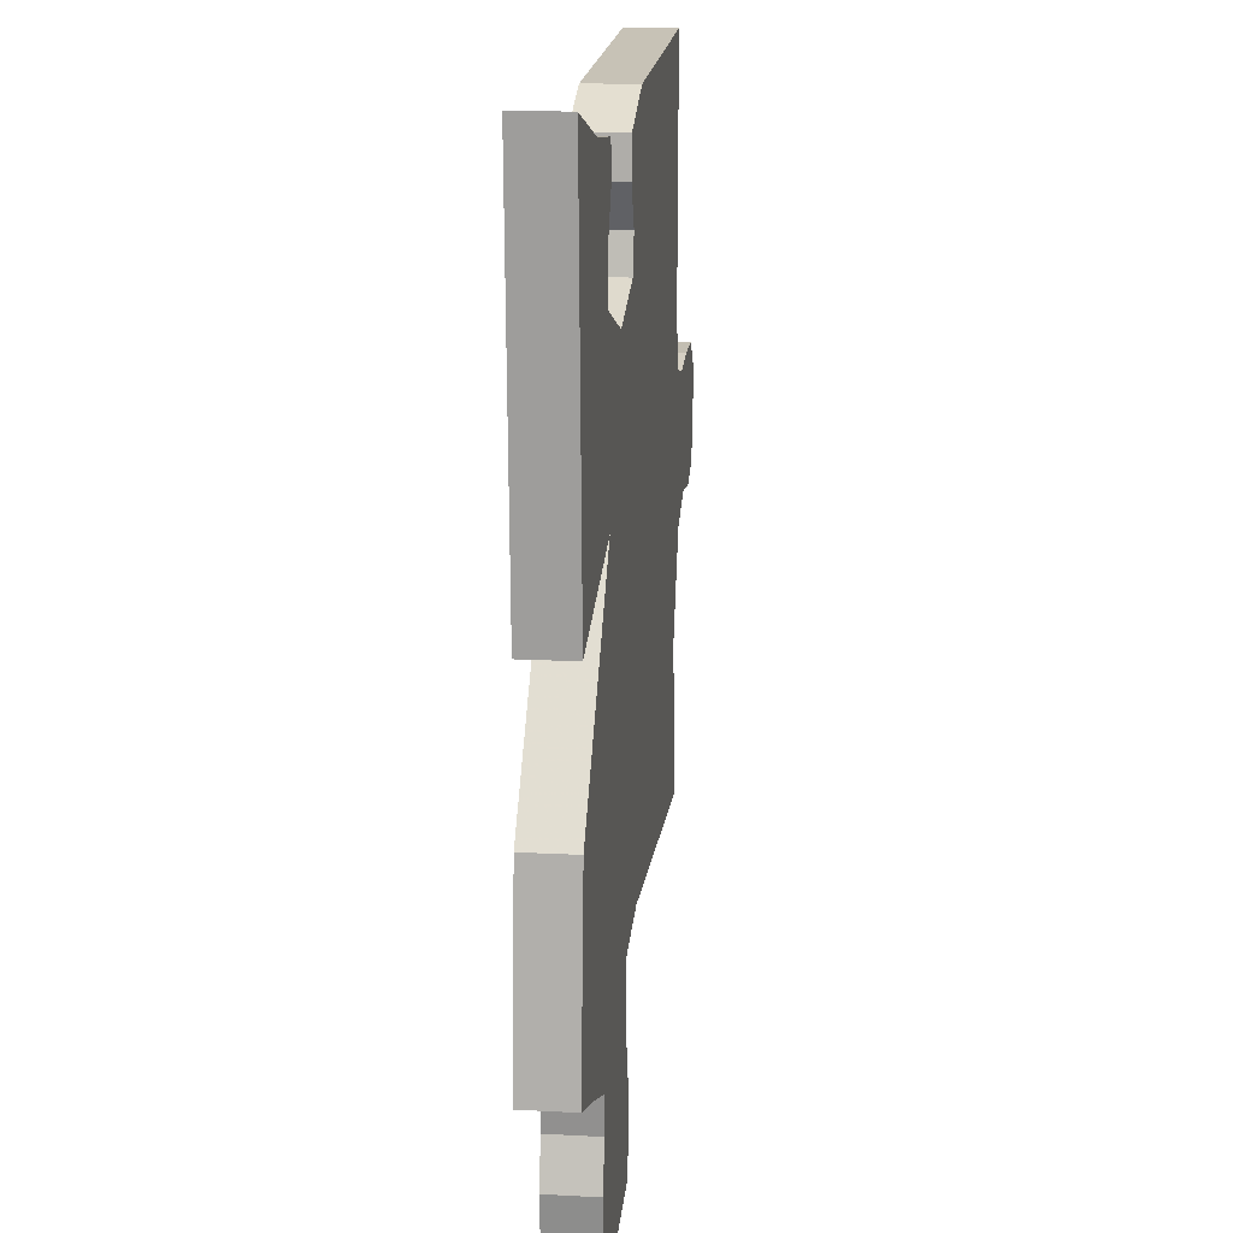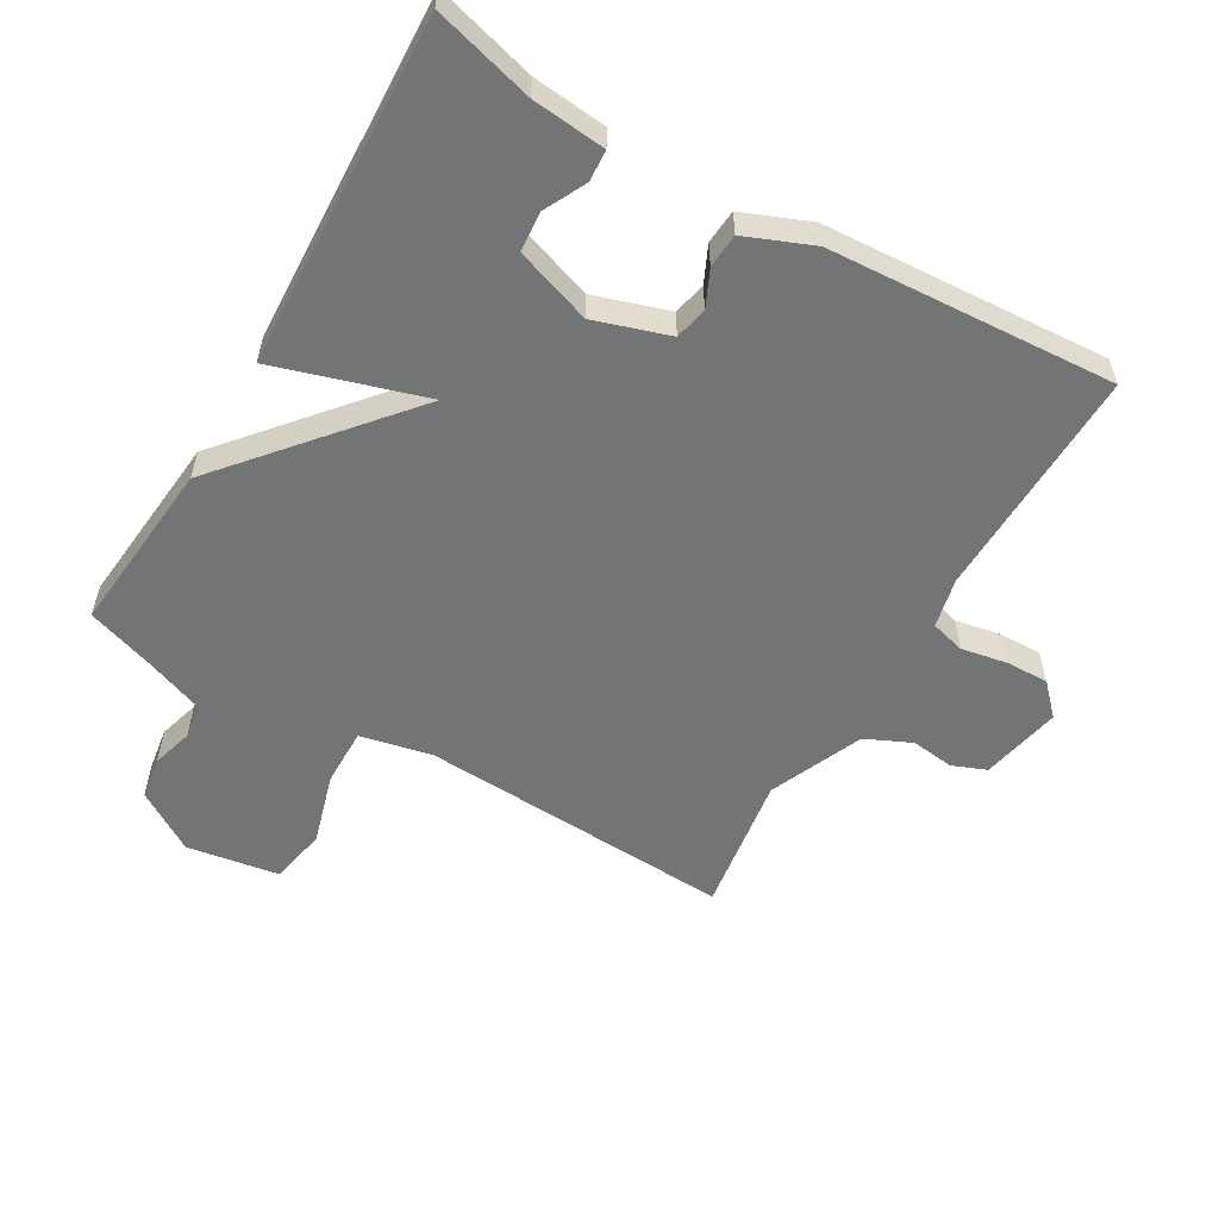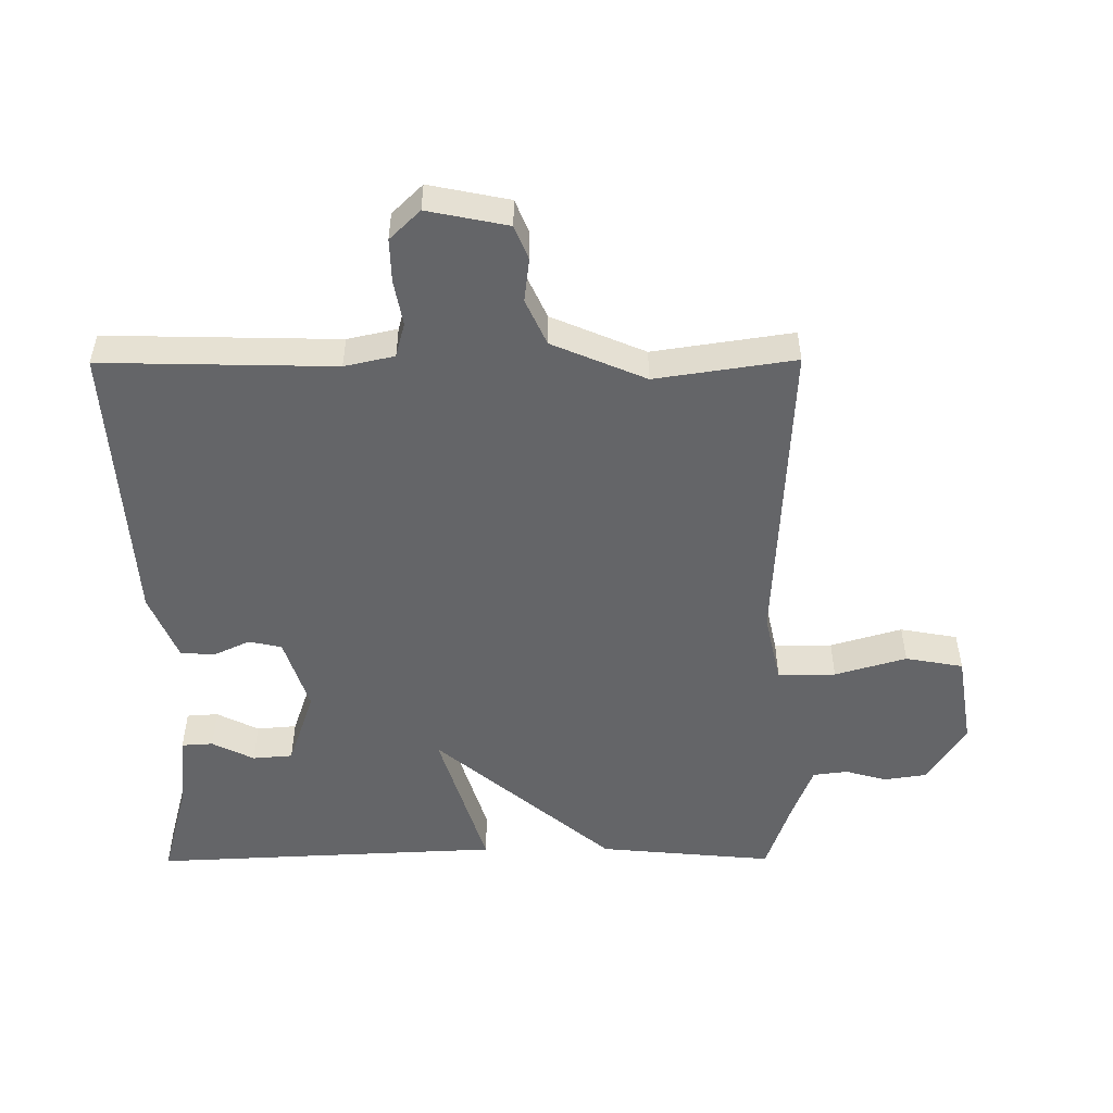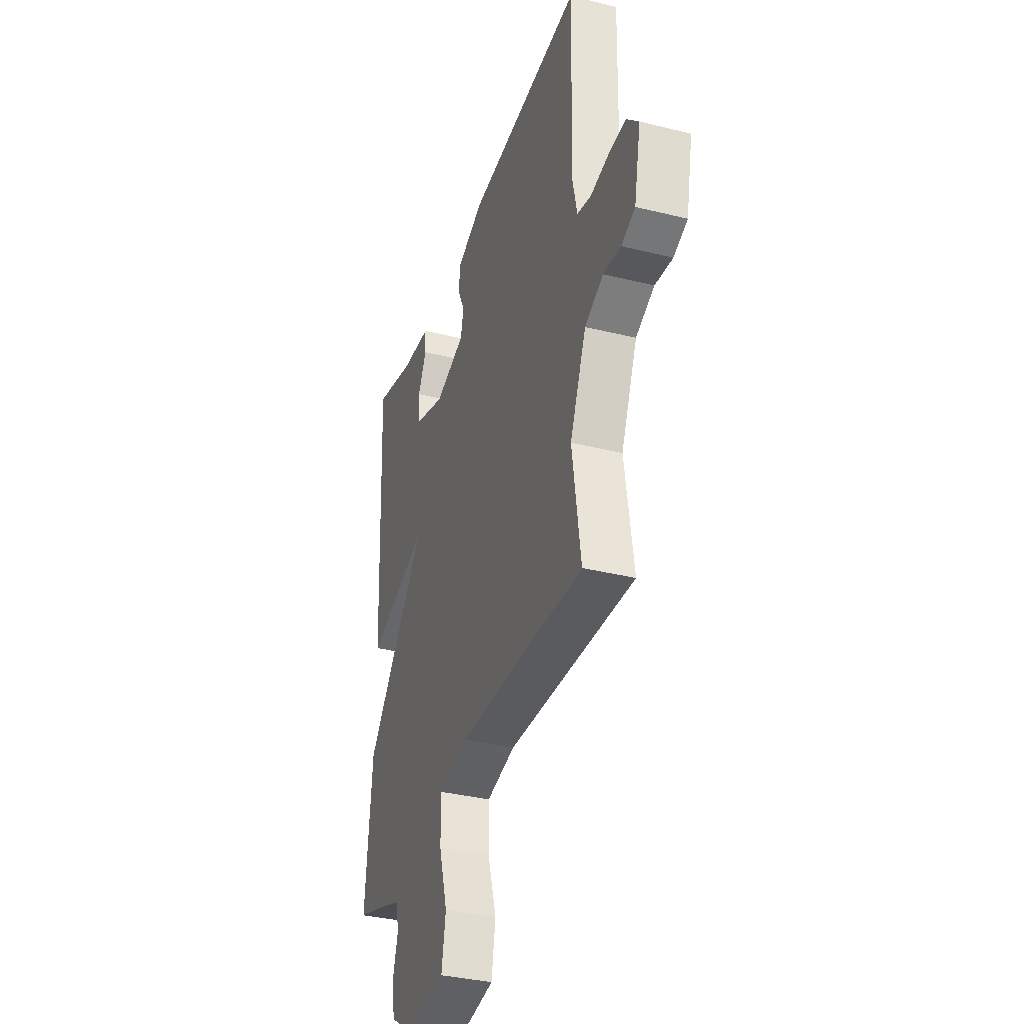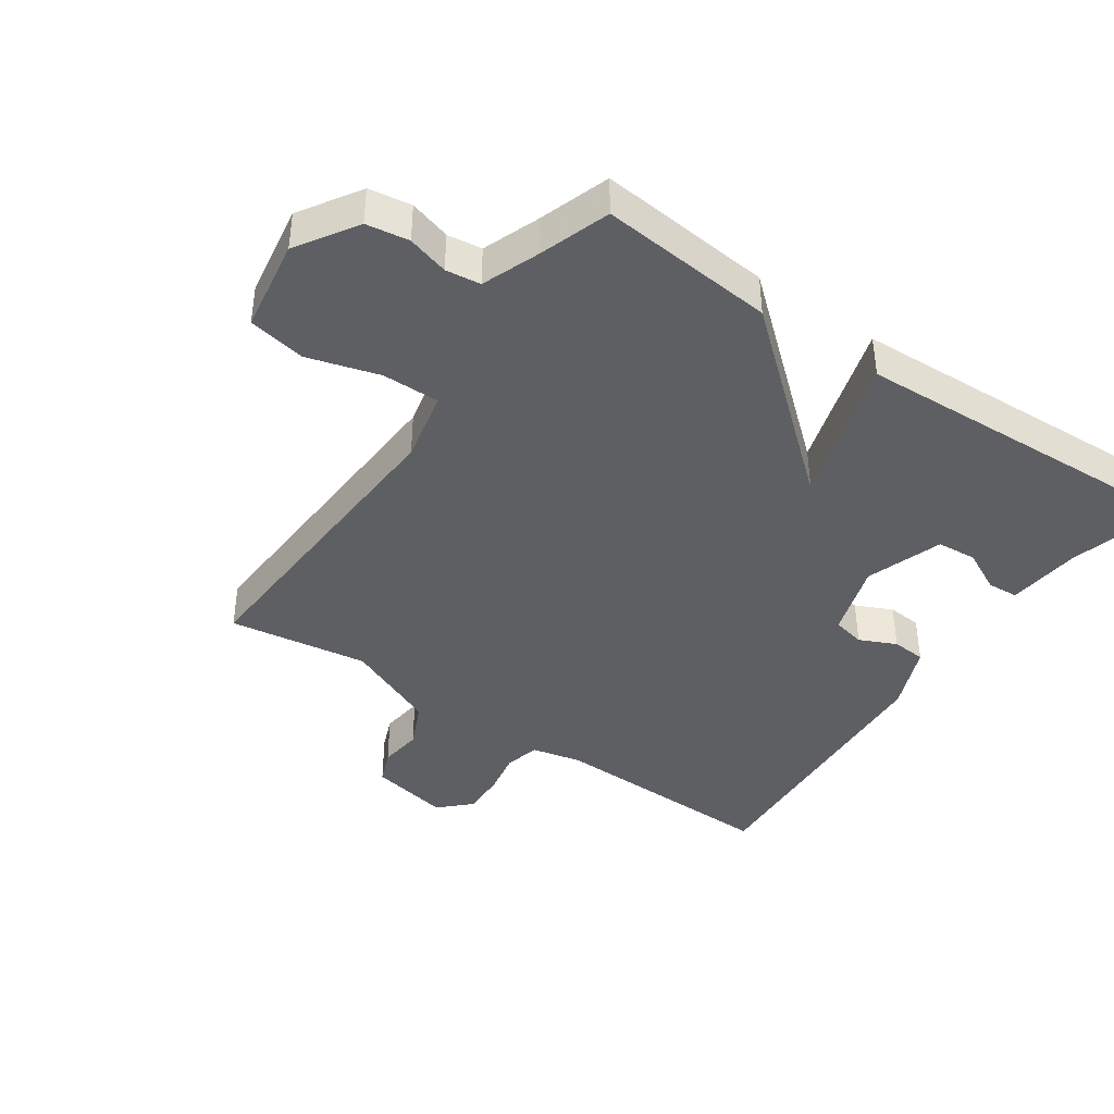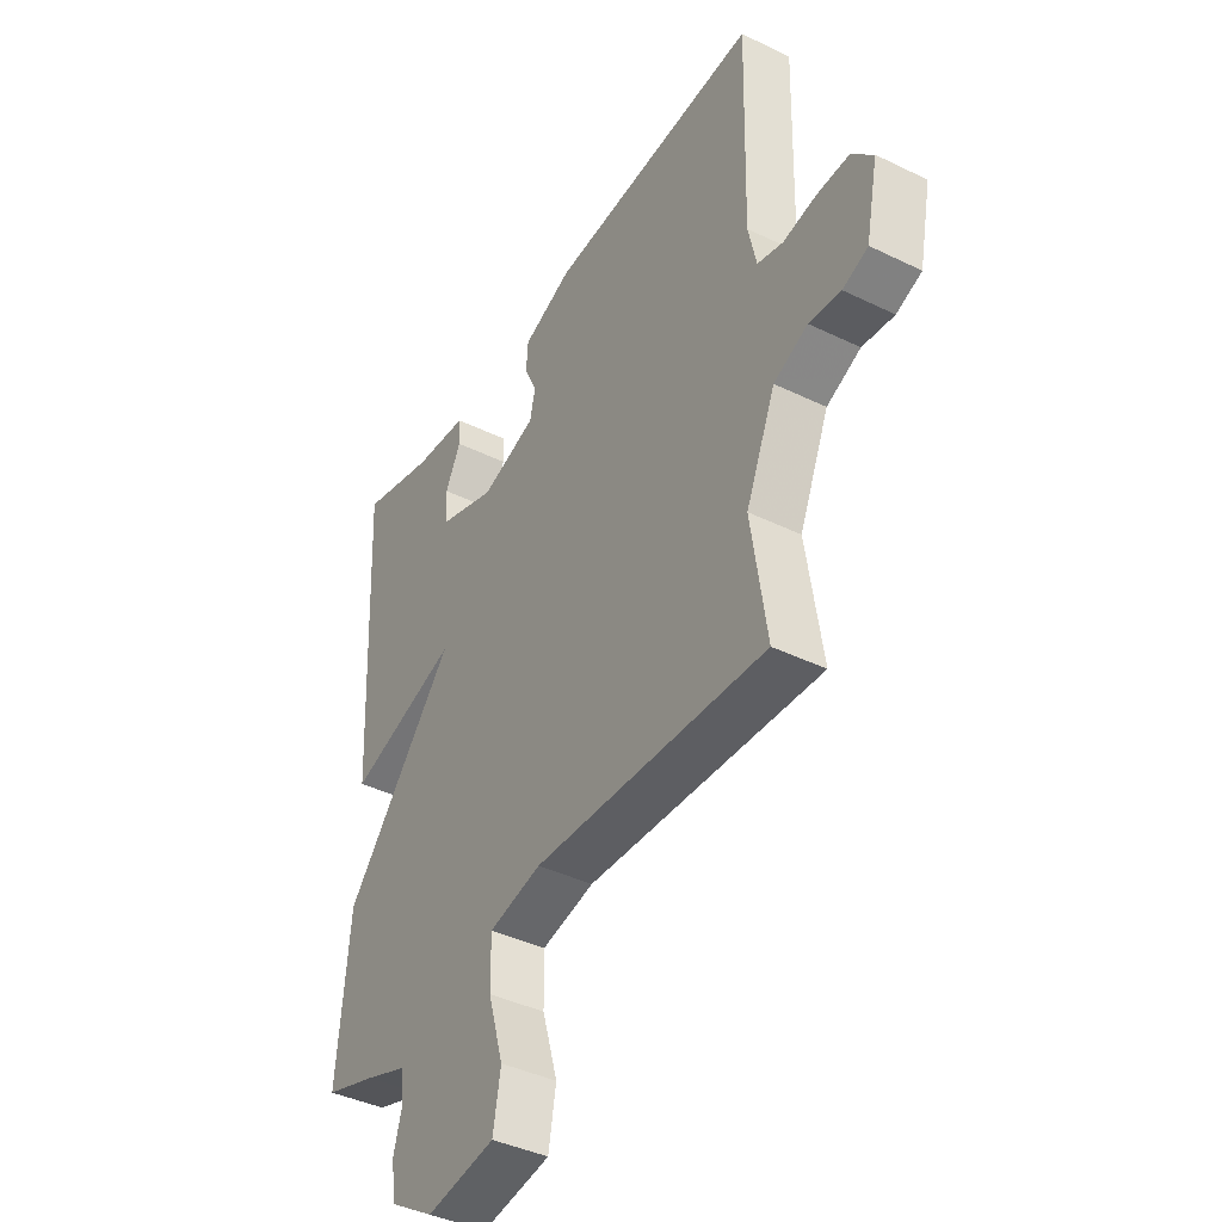
<metadata>
{"format":"obj","ext":"obj","renderer":"f3d","projection":"perspective","resolution":1024,"background":"white","views":[{"elev":15.6,"azim":-83.5,"up":"+Z"},{"elev":-56.1,"azim":-30.3,"up":"+Y"},{"elev":-51.5,"azim":90.3,"up":"+Y"},{"elev":-35.3,"azim":71.8,"up":"+Z"},{"elev":-41.0,"azim":-124.6,"up":"+Y"},{"elev":-40.9,"azim":59.3,"up":"+Z"}]}
</metadata>
<code>
v 0.5 0.07 0.5
v 0.492 0.07 0.145
v 0.509 0.07 0.069
v 0.562 0.07 0.055
v 0.631 0.07 0.068
v 0.697 0.07 0.07
v 0.742 0.07 0.024
v 0.717 0.07 -0.099
v 0.665 0.07 -0.12
v 0.599 0.07 -0.112
v 0.529 0.07 -0.144
v 0.468 0.07 -0.287
v 0.5 0.07 -0.5
v 0.019 0.07 -0.476
v -0.09 0.07 -0.5
v -0.089 0.07 -0.588
v -0.057 0.07 -0.697
v -0.073 0.07 -0.785
v -0.215 0.07 -0.808
v -0.307 0.07 -0.75
v -0.317 0.07 -0.685
v -0.299 0.07 -0.622
v -0.306 0.07 -0.569
v -0.393 0.07 -0.536
v -0.5 0.07 -0.5
v -0.475 0.07 -0.233
v -0.246 0.07 0.038
v -0.475 0.07 -0.033
v -0.5 0.07 0.5
v -0.347 0.07 0.459
v -0.235 0.07 0.448
v -0.232 0.07 0.4
v -0.264 0.07 0.336
v -0.259 0.07 0.275
v -0.142 0.07 0.235
v -0.028 0.07 0.272
v -0.017 0.07 0.322
v -0.043 0.07 0.378
v -0.039 0.07 0.43
v 0.063 0.07 0.472
v 0.5 0 0.5
v 0.492 0 0.145
v 0.509 0 0.069
v 0.562 0 0.055
v 0.631 0 0.068
v 0.697 0 0.07
v 0.742 0 0.024
v 0.717 0 -0.099
v 0.665 0 -0.12
v 0.599 0 -0.112
v 0.529 0 -0.144
v 0.468 0 -0.287
v 0.5 0 -0.5
v 0.019 0 -0.476
v -0.09 0 -0.5
v -0.089 0 -0.588
v -0.057 0 -0.697
v -0.073 0 -0.785
v -0.215 0 -0.808
v -0.307 0 -0.75
v -0.317 0 -0.685
v -0.299 0 -0.622
v -0.306 0 -0.569
v -0.393 0 -0.536
v -0.5 0 -0.5
v -0.475 0 -0.233
v -0.246 0 0.038
v -0.475 0 -0.033
v -0.5 0 0.5
v -0.347 0 0.459
v -0.235 0 0.448
v -0.232 0 0.4
v -0.264 0 0.336
v -0.259 0 0.275
v -0.142 0 0.235
v -0.028 0 0.272
v -0.017 0 0.322
v -0.043 0 0.378
v -0.039 0 0.43
v 0.063 0 0.472
f 40 1 2
f 39 40 2
f 38 39 2
f 37 38 2
f 36 37 2 3
f 35 36 3
f 30 31 32 33
f 30 33 34
f 29 30 34
f 28 29 34
f 27 28 34
f 24 25 26 27
f 23 24 27
f 22 23 27
f 20 21 22
f 19 20 22
f 18 19 22
f 17 18 22
f 16 17 22
f 15 16 22 27
f 27 34 35
f 15 27 35
f 14 15 35
f 8 9 10
f 7 8 10
f 6 7 10
f 5 6 10
f 4 5 10
f 4 10 11
f 3 4 11 12
f 12 13 14 35
f 3 12 35
f 42 41 80
f 42 80 79
f 42 79 78
f 42 78 77
f 43 42 77 76
f 43 76 75
f 73 72 71 70
f 74 73 70
f 74 70 69
f 74 69 68
f 74 68 67
f 67 66 65 64
f 67 64 63
f 67 63 62
f 62 61 60
f 62 60 59
f 62 59 58
f 62 58 57
f 62 57 56
f 67 62 56 55
f 75 74 67
f 75 67 55
f 75 55 54
f 50 49 48
f 50 48 47
f 50 47 46
f 50 46 45
f 50 45 44
f 51 50 44
f 52 51 44 43
f 75 54 53 52
f 75 52 43
f 1 41 42 2
f 2 42 43 3
f 3 43 44 4
f 4 44 45 5
f 5 45 46 6
f 6 46 47 7
f 7 47 48 8
f 8 48 49 9
f 9 49 50 10
f 10 50 51 11
f 11 51 52 12
f 12 52 53 13
f 13 53 54 14
f 14 54 55 15
f 15 55 56 16
f 16 56 57 17
f 17 57 58 18
f 18 58 59 19
f 19 59 60 20
f 20 60 61 21
f 21 61 62 22
f 22 62 63 23
f 23 63 64 24
f 24 64 65 25
f 25 65 66 26
f 26 66 67 27
f 27 67 68 28
f 28 68 69 29
f 29 69 70 30
f 30 70 71 31
f 31 71 72 32
f 32 72 73 33
f 33 73 74 34
f 34 74 75 35
f 35 75 76 36
f 36 76 77 37
f 37 77 78 38
f 38 78 79 39
f 39 79 80 40
f 40 80 41 1

</code>
